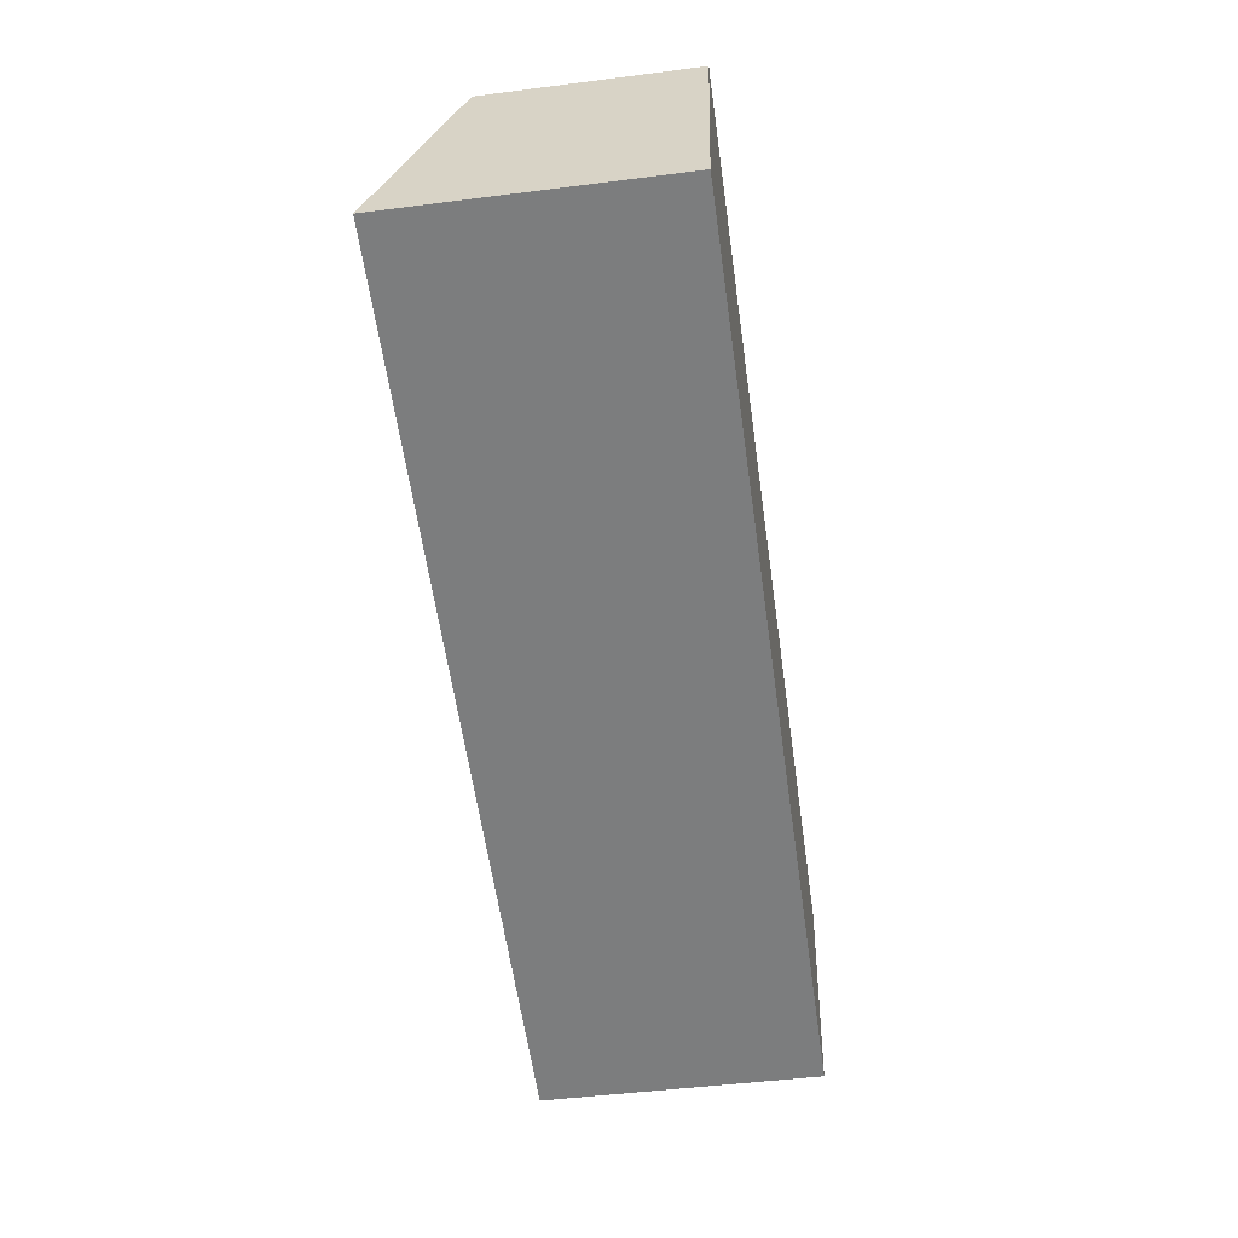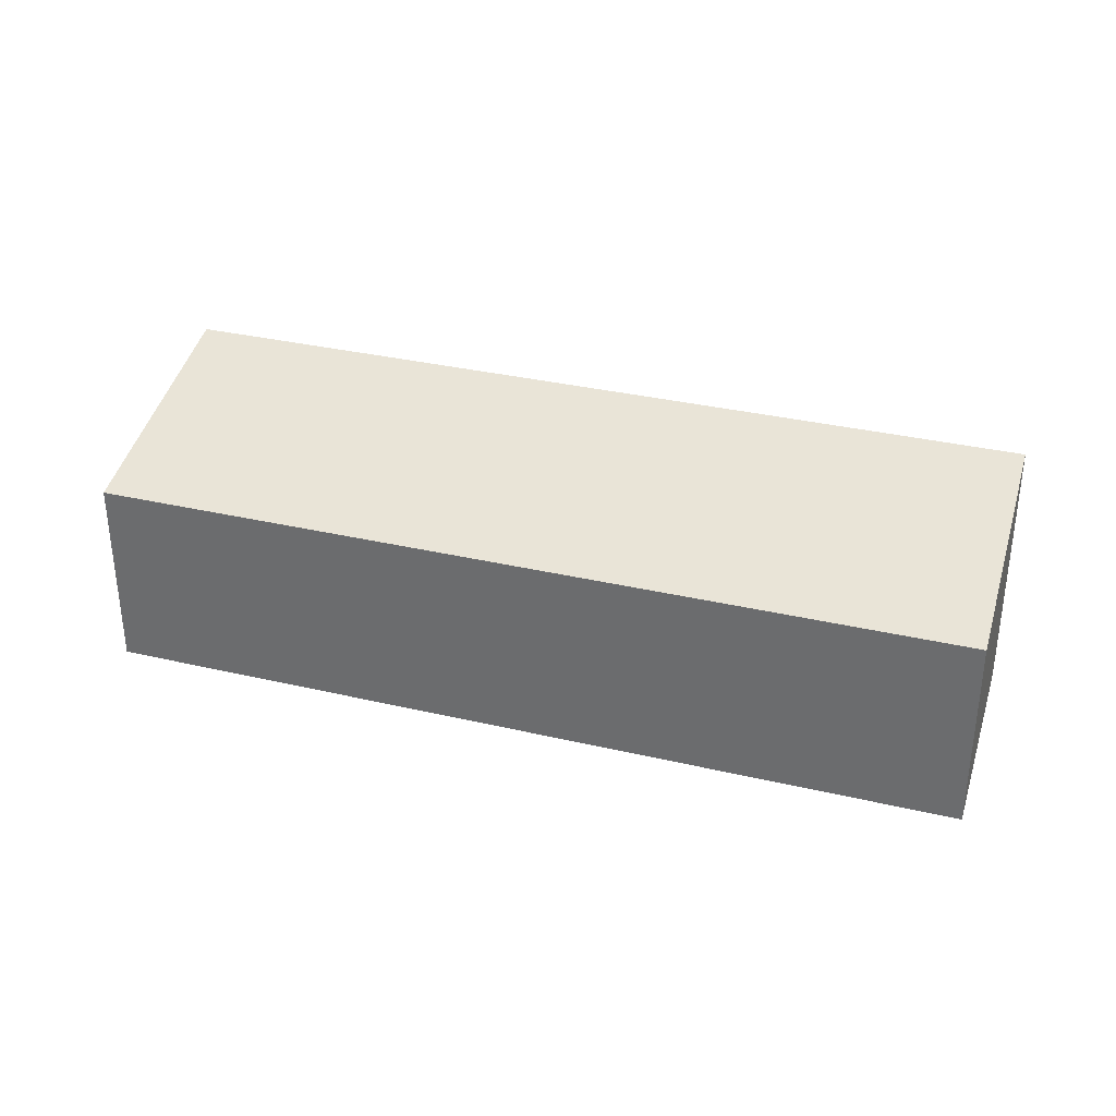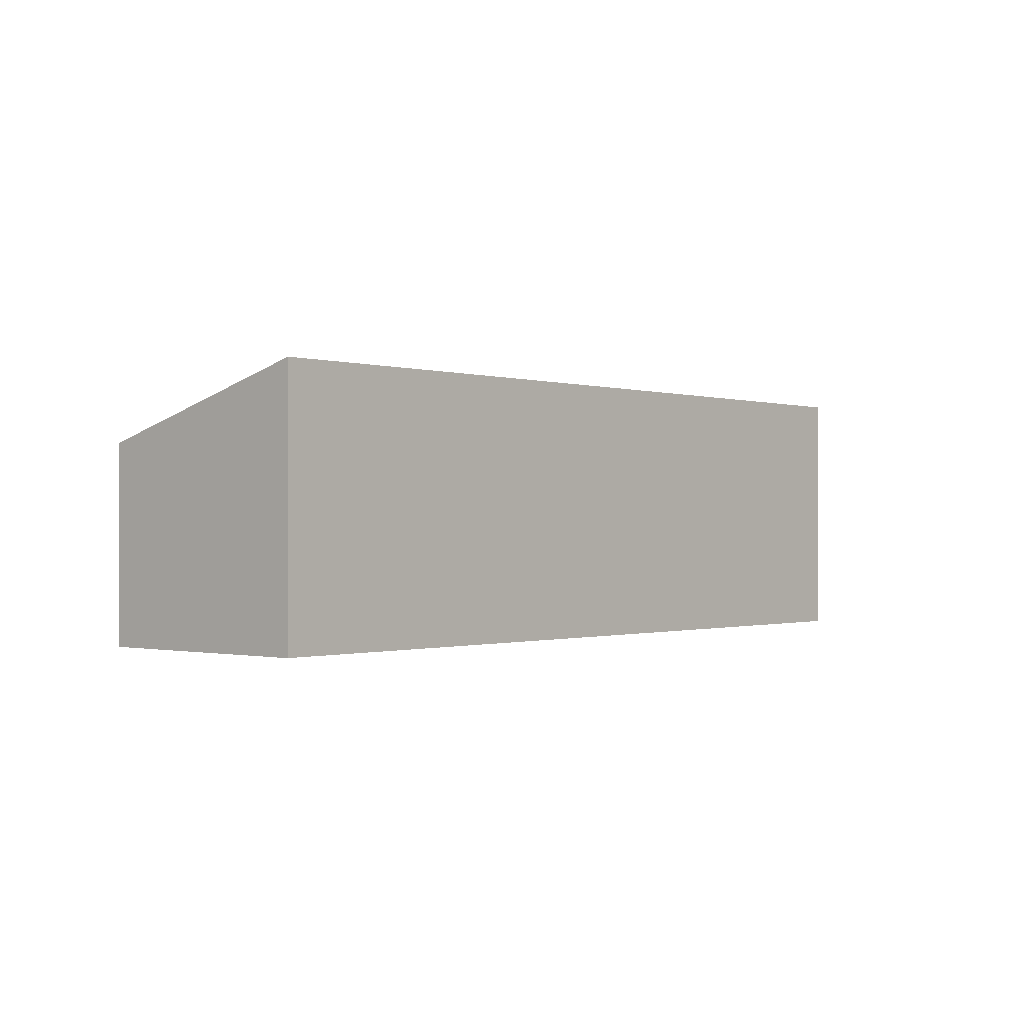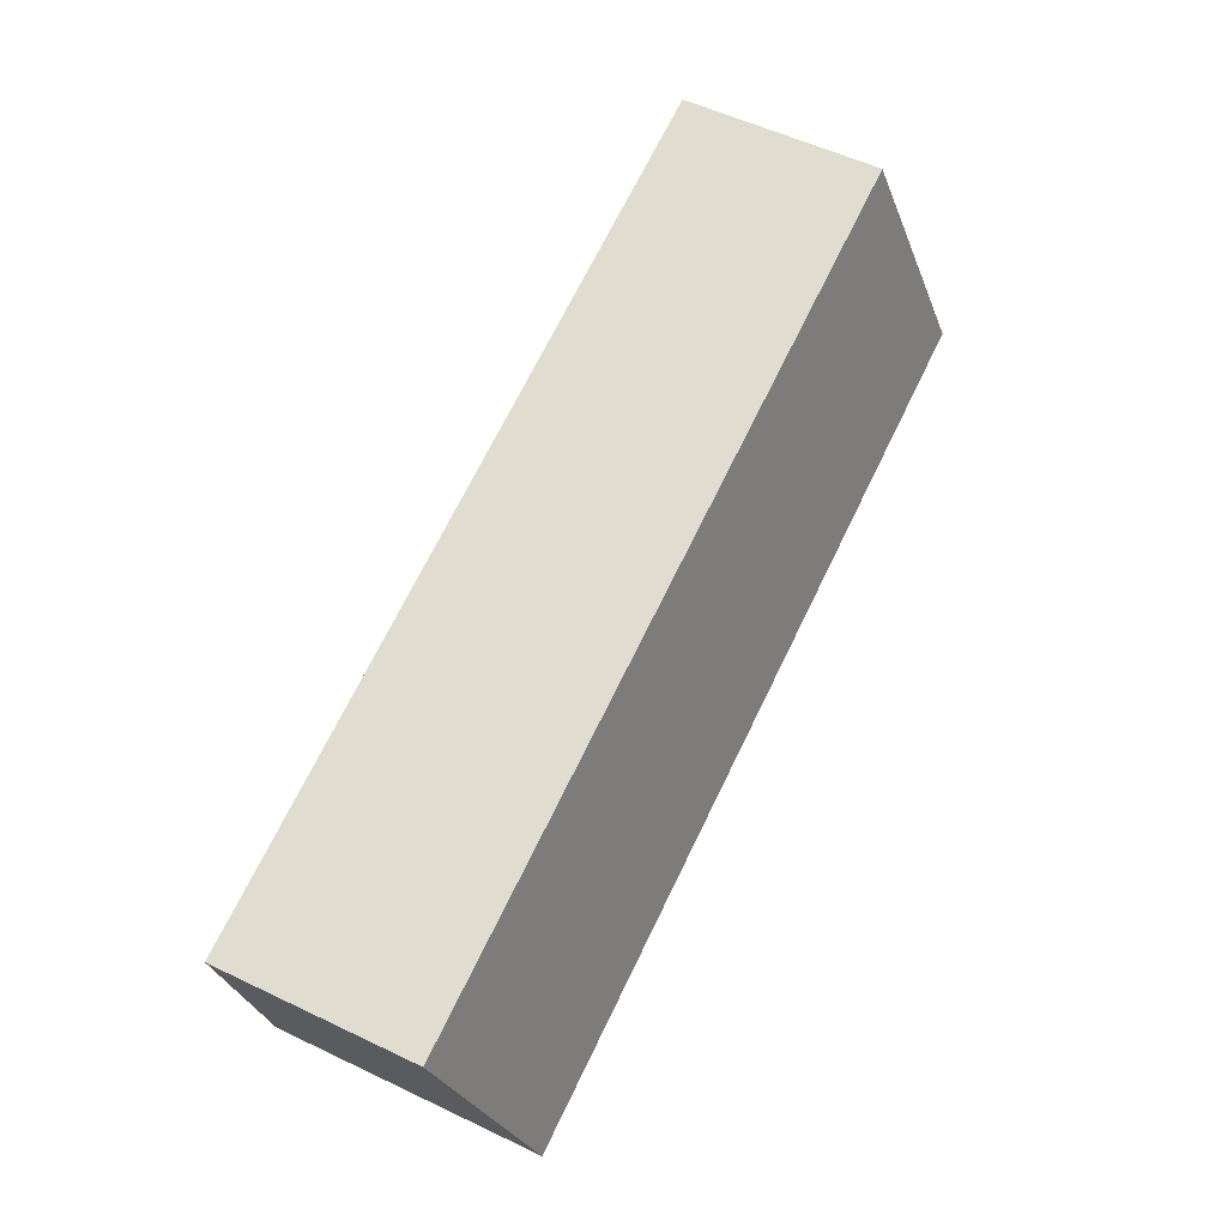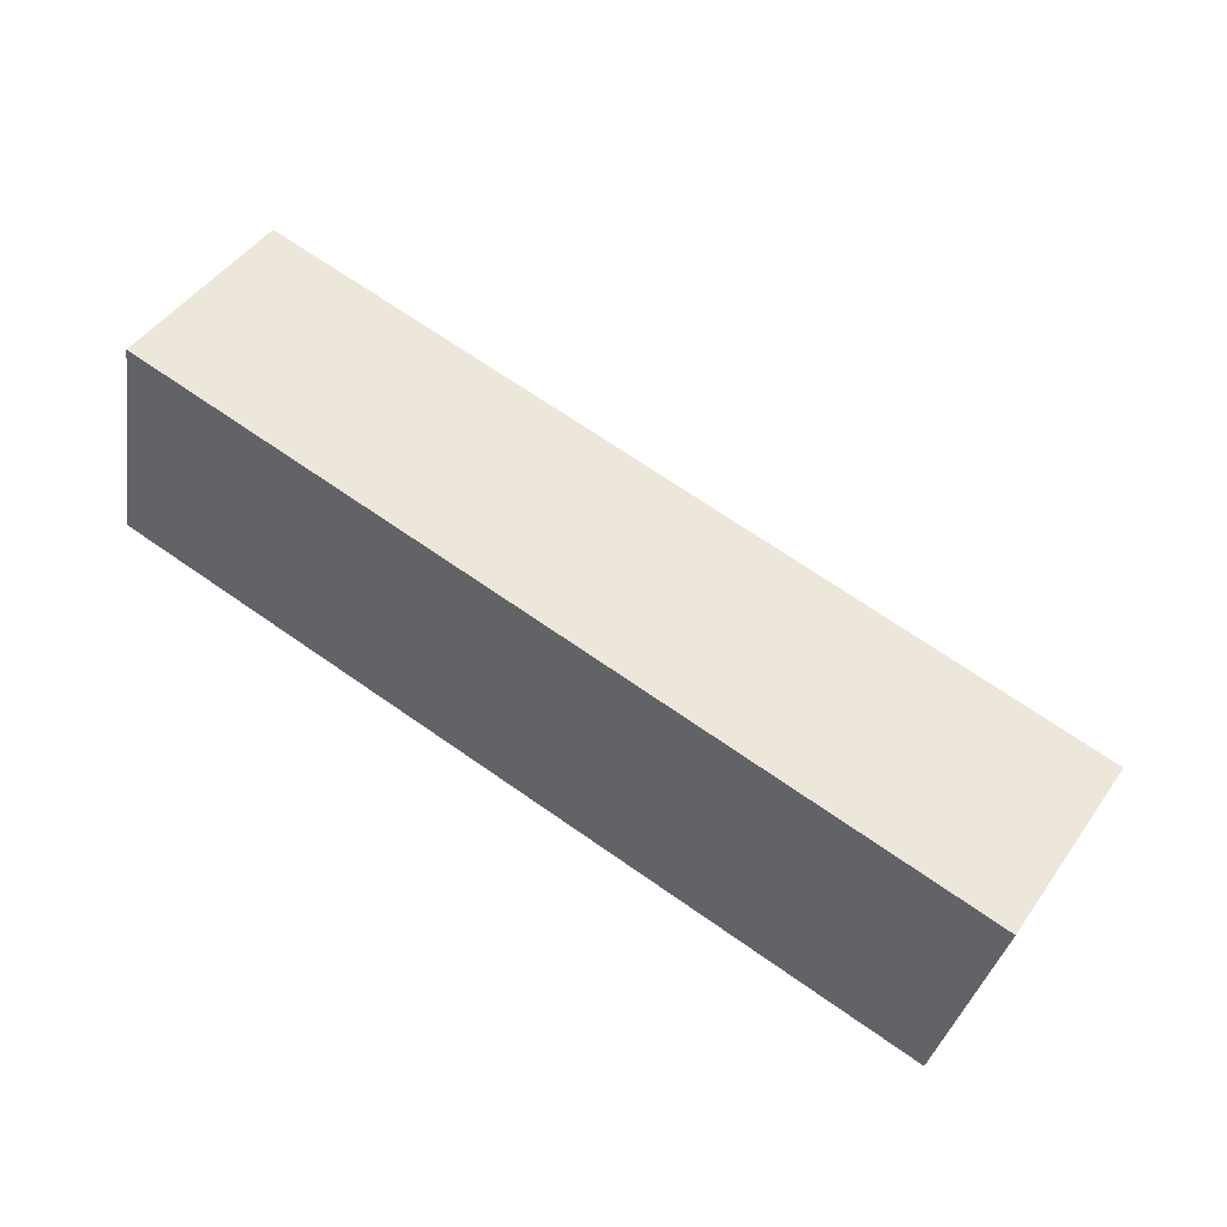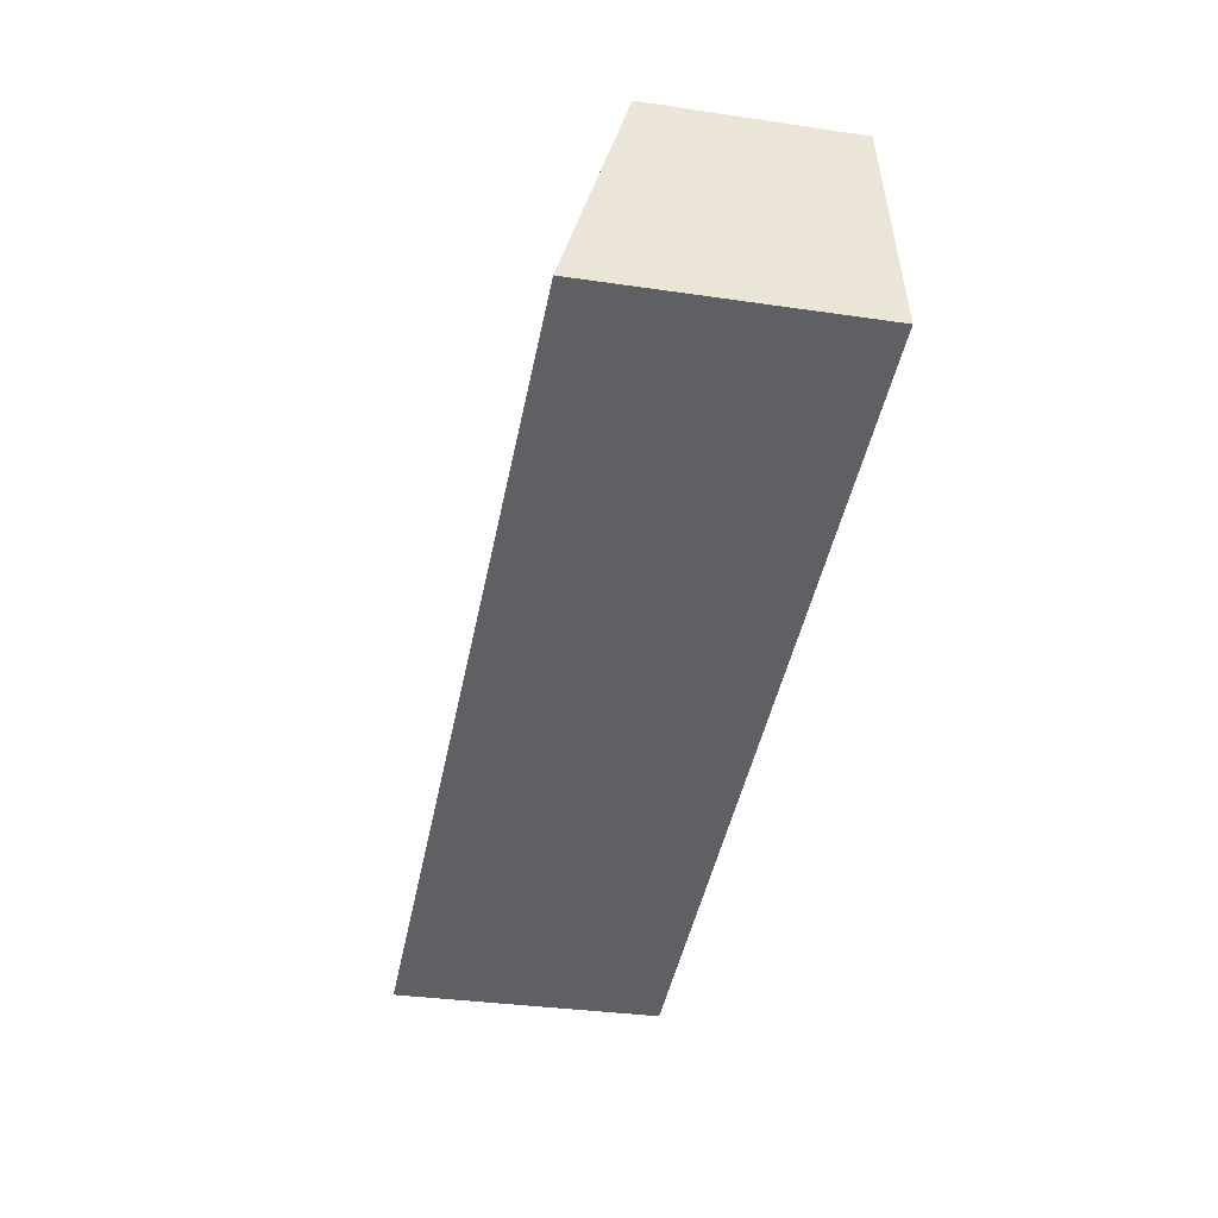
<metadata>
{"format":"obj","ext":"obj","renderer":"f3d","projection":"perspective","resolution":1024,"background":"white","views":[{"elev":-47.4,"azim":-81.8,"up":"+Z"},{"elev":33.1,"azim":29.9,"up":"+Y"},{"elev":-0.6,"azim":143.2,"up":"+Y"},{"elev":56.1,"azim":116.5,"up":"+Z"},{"elev":47.1,"azim":33.2,"up":"+Z"},{"elev":-33.2,"azim":-101.5,"up":"+Z"}]}
</metadata>
<code>
v  10.99 3.401 -2.325
v  0.615 2.523 3.025
v  11.67 2.523 0.678
v  0 3.404 2.084e-16
v  10.99 1.424e-16 -2.325
v  11.67 -4.152e-17 0.678
v  0 0 0
v  0.615 -1.852e-16 3.025
g defaultobject
f 1 2 3
f 2 1 4
f 3 5 1
f 5 3 6
f 1 7 4
f 7 1 5
f 7 2 4
f 2 7 8
f 8 3 2
f 3 8 6
f 8 5 6
f 5 8 7

</code>
